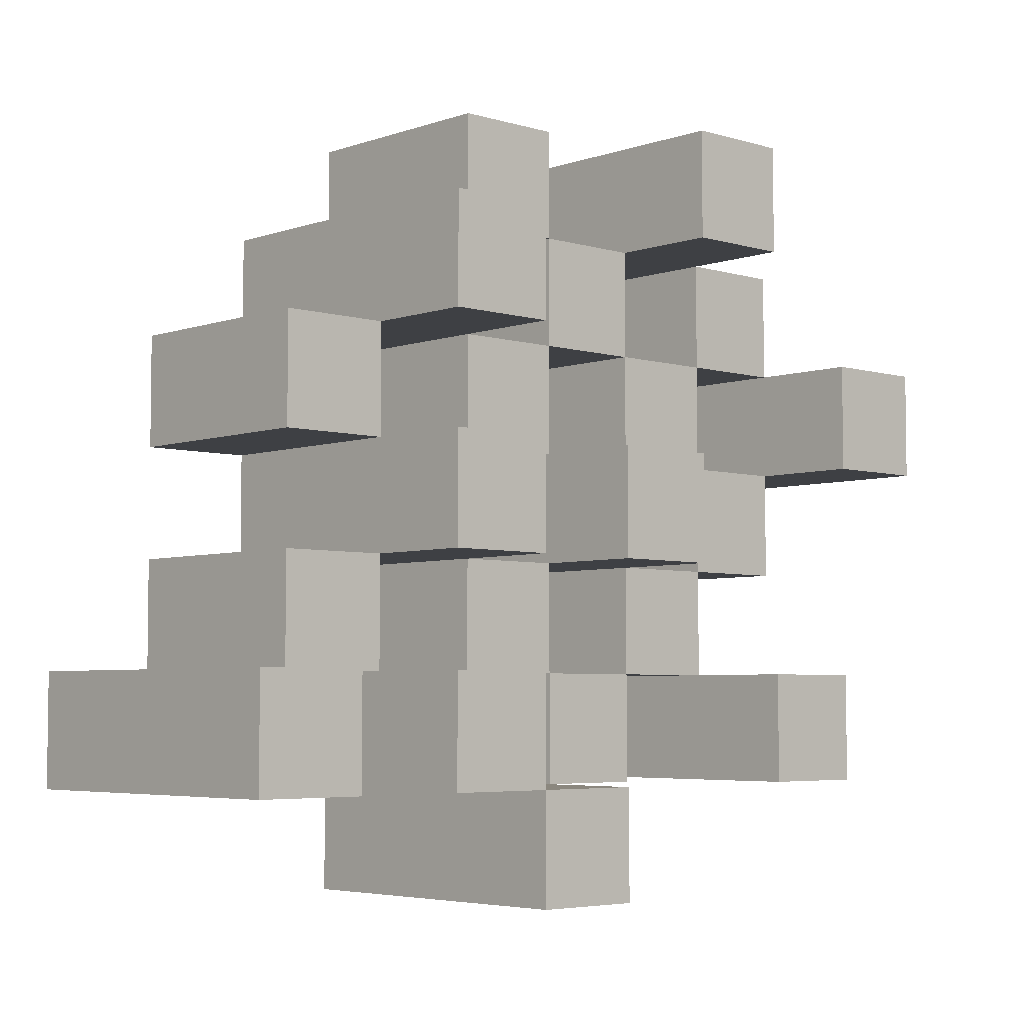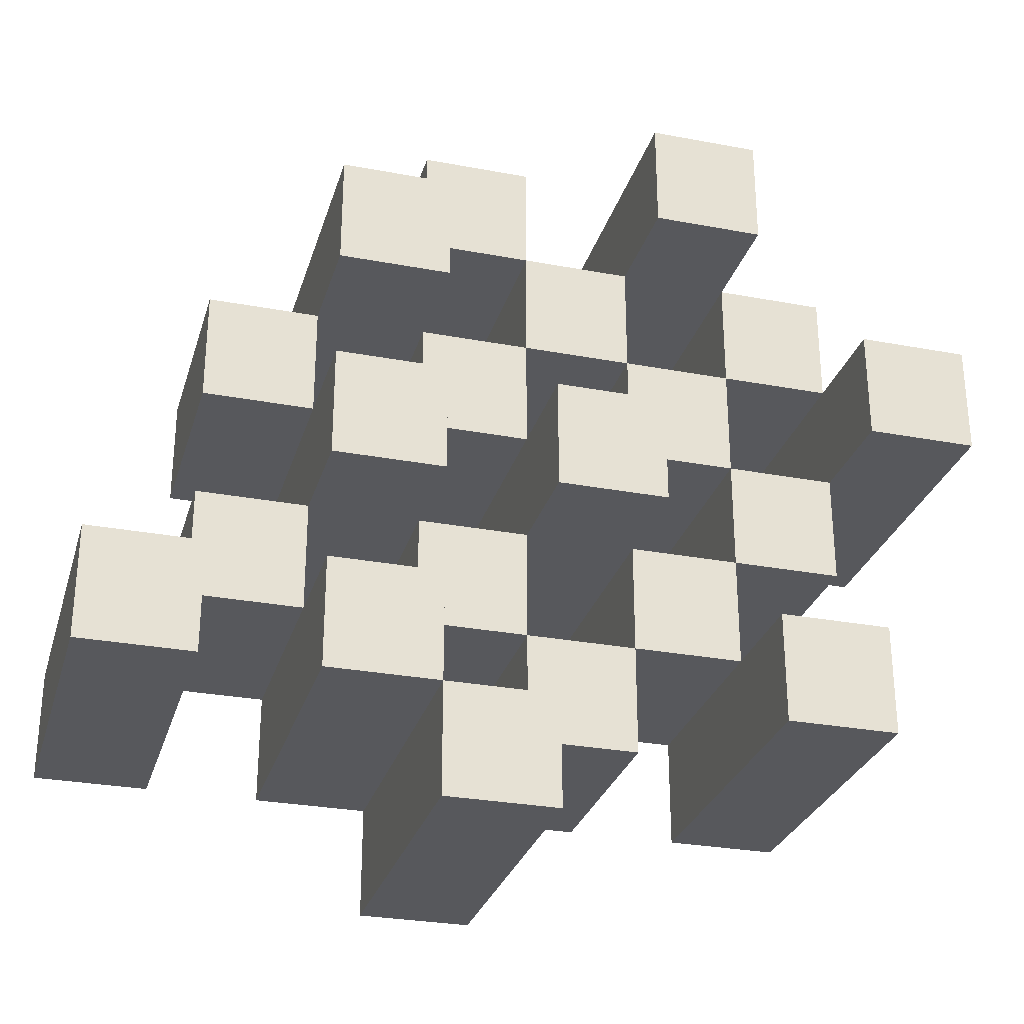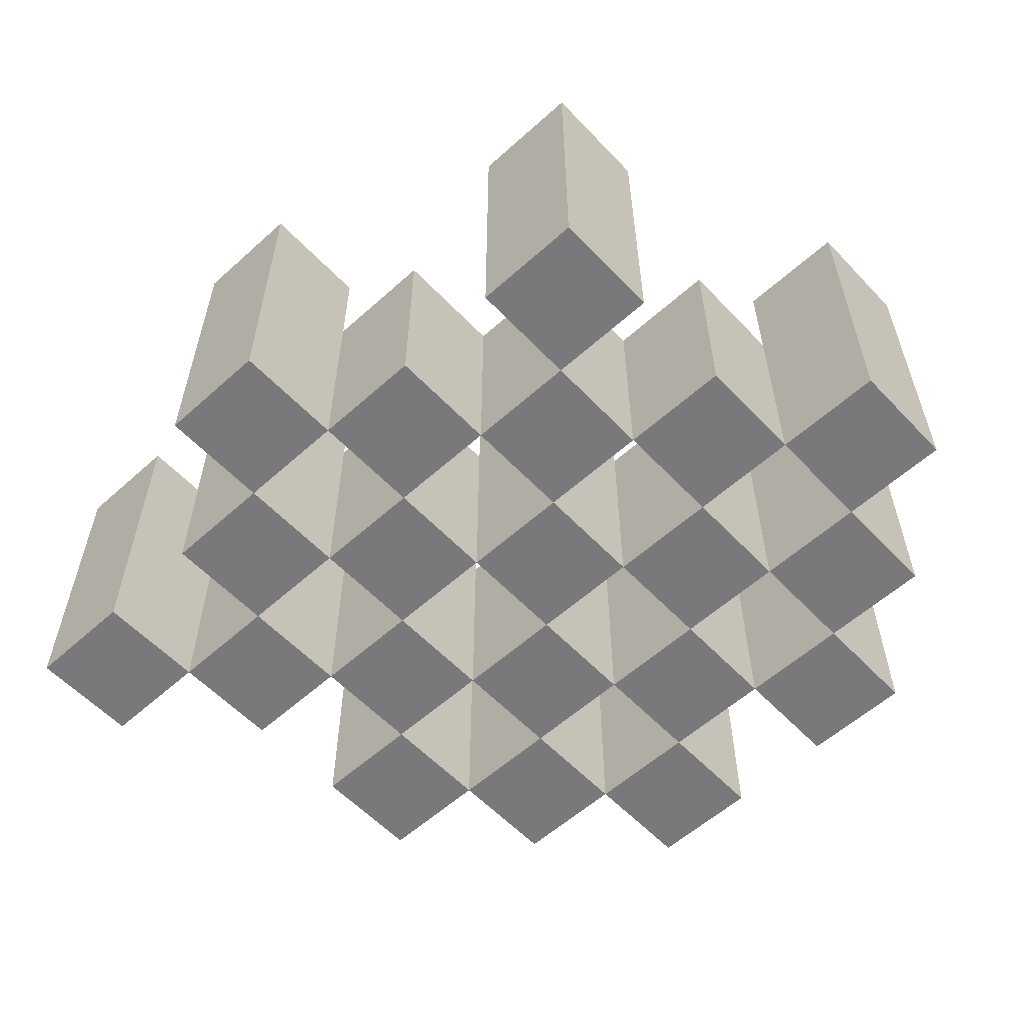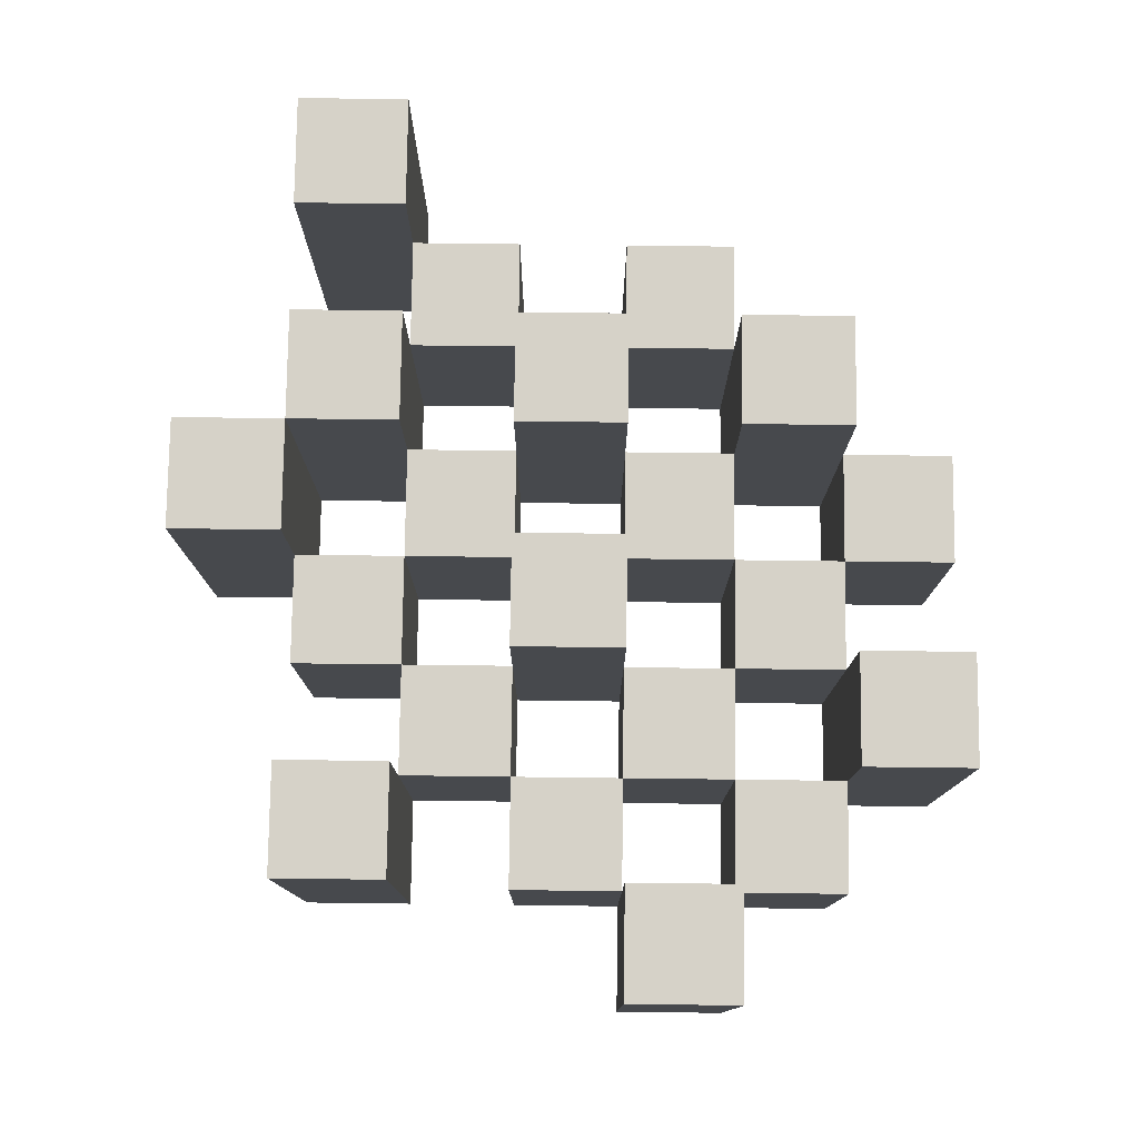
<metadata>
{"format":"obj","ext":"obj","renderer":"f3d","projection":"perspective","resolution":1024,"background":"white","views":[{"elev":-4.8,"azim":137.1,"up":"+Z"},{"elev":-28.8,"azim":164.3,"up":"+Z"},{"elev":-57.9,"azim":-137.1,"up":"+Y"},{"elev":77.9,"azim":-89.3,"up":"+Y"}]}
</metadata>
<code>
o
v -12.4 0.9 12.9
v -12.4 0.9 12.8
v -12.4 1.2 12.9
v -12.4 1.2 12.8
v -12.3 0.9 13
v -12.3 0.9 12.9
v -12.3 0.9 12.8
v -12.3 0.9 12.7
v -12.3 0.9 12.6
v -12.3 0.9 12.5
v -12.3 1.1 13
v -12.3 1.1 12.9
v -12.3 1.1 12.8
v -12.3 1.1 12.7
v -12.3 1.2 12.6
v -12.3 1.2 12.5
v -12.2 0.9 13.1
v -12.2 0.9 13
v -12.2 0.9 12.9
v -12.2 0.9 12.8
v -12.2 0.9 12.7
v -12.2 0.9 12.6
v -12.2 1.1 13
v -12.2 1.1 12.9
v -12.2 1.1 12.8
v -12.2 1.1 12.7
v -12.2 1.1 12.6
v -12.2 1.2 13.1
v -12.2 1.2 13
v -12.1 0.9 13
v -12.1 0.9 12.9
v -12.1 0.9 12.8
v -12.1 0.9 12.7
v -12.1 0.9 12.6
v -12.1 0.9 12.5
v -12.1 1.1 13
v -12.1 1.1 12.9
v -12.1 1.1 12.8
v -12.1 1.1 12.7
v -12.1 1.1 12.6
v -12.1 1.1 12.5
v -12.1 1.2 12.8
v -12.1 1.2 12.7
v -12 0.9 13.1
v -12 0.9 13
v -12 0.9 12.9
v -12 0.9 12.8
v -12 0.9 12.7
v -12 0.9 12.6
v -12 0.9 12.5
v -12 0.9 12.4
v -12 1.1 13.1
v -12 1.1 13
v -12 1.1 12.9
v -12 1.1 12.8
v -12 1.1 12.7
v -12 1.1 12.6
v -12 1.1 12.5
v -12 1.2 12.5
v -12 1.2 12.4
v -11.9 0.9 13
v -11.9 0.9 12.9
v -11.9 0.9 12.8
v -11.9 0.9 12.7
v -11.9 0.9 12.6
v -11.9 0.9 12.5
v -11.9 1.1 13
v -11.9 1.1 12.9
v -11.9 1.1 12.8
v -11.9 1.1 12.7
v -11.9 1.1 12.6
v -11.9 1.2 13
v -11.9 1.2 12.9
v -11.9 1.2 12.8
v -11.9 1.2 12.7
v -11.9 1.2 12.6
v -11.9 1.2 12.5
v -11.8 0.9 12.9
v -11.8 0.9 12.8
v -11.8 0.9 12.7
v -11.8 0.9 12.6
v -11.8 1.1 12.9
v -11.8 1.1 12.8
v -11.8 1.1 12.7
v -11.8 1.1 12.6
v -11.7 0.9 12.6
v -11.7 0.9 12.5
v -11.7 1.1 12.6
v -11.7 1.2 12.6
v -11.7 1.2 12.5
v -12.3 0.9 12.9
v -12.3 0.9 12.8
v -12.3 1.1 12.9
v -12.3 1.1 12.8
v -12.3 1.2 12.9
v -12.3 1.2 12.8
v -12.2 0.9 13
v -12.2 0.9 12.9
v -12.2 0.9 12.8
v -12.2 0.9 12.7
v -12.2 0.9 12.6
v -12.2 0.9 12.5
v -12.2 1.1 13
v -12.2 1.1 12.9
v -12.2 1.1 12.8
v -12.2 1.1 12.7
v -12.2 1.1 12.6
v -12.2 1.2 12.6
v -12.2 1.2 12.5
v -12.1 0.9 13.1
v -12.1 0.9 13
v -12.1 0.9 12.9
v -12.1 0.9 12.8
v -12.1 0.9 12.7
v -12.1 0.9 12.6
v -12.1 1.1 13
v -12.1 1.1 12.9
v -12.1 1.1 12.8
v -12.1 1.1 12.7
v -12.1 1.1 12.6
v -12.1 1.2 13.1
v -12.1 1.2 13
v -12 0.9 13
v -12 0.9 12.9
v -12 0.9 12.8
v -12 0.9 12.7
v -12 0.9 12.6
v -12 0.9 12.5
v -12 1.1 13
v -12 1.1 12.9
v -12 1.1 12.8
v -12 1.1 12.7
v -12 1.1 12.6
v -12 1.1 12.5
v -12 1.2 12.8
v -12 1.2 12.7
v -11.9 0.9 13.1
v -11.9 0.9 13
v -11.9 0.9 12.9
v -11.9 0.9 12.8
v -11.9 0.9 12.7
v -11.9 0.9 12.6
v -11.9 0.9 12.5
v -11.9 0.9 12.4
v -11.9 1.1 13.1
v -11.9 1.1 13
v -11.9 1.1 12.9
v -11.9 1.1 12.8
v -11.9 1.1 12.7
v -11.9 1.1 12.6
v -11.9 1.2 12.5
v -11.9 1.2 12.4
v -11.8 0.9 13
v -11.8 0.9 12.9
v -11.8 0.9 12.8
v -11.8 0.9 12.7
v -11.8 0.9 12.6
v -11.8 0.9 12.5
v -11.8 1.1 12.9
v -11.8 1.1 12.8
v -11.8 1.1 12.7
v -11.8 1.1 12.6
v -11.8 1.2 13
v -11.8 1.2 12.9
v -11.8 1.2 12.8
v -11.8 1.2 12.7
v -11.8 1.2 12.6
v -11.8 1.2 12.5
v -11.7 0.9 12.9
v -11.7 0.9 12.8
v -11.7 0.9 12.7
v -11.7 0.9 12.6
v -11.7 1.1 12.9
v -11.7 1.1 12.8
v -11.7 1.1 12.7
v -11.7 1.1 12.6
v -11.6 0.9 12.6
v -11.6 0.9 12.5
v -11.6 1.2 12.6
v -11.6 1.2 12.5
v -12.2 0.9 13.1
v -12.2 1.2 13.1
v -12.1 0.9 13.1
v -12.1 1.2 13.1
v -12 0.9 13.1
v -12 1.1 13.1
v -11.9 0.9 13.1
v -11.9 1.1 13.1
v -12.3 0.9 13
v -12.3 1.1 13
v -12.2 0.9 13
v -12.2 1.1 13
v -12.1 0.9 13
v -12.1 1.1 13
v -12 0.9 13
v -12 1.1 13
v -11.9 0.9 13
v -11.9 1.1 13
v -11.9 1.2 13
v -11.8 0.9 13
v -11.8 1.2 13
v -12.4 0.9 12.9
v -12.4 1.2 12.9
v -12.3 0.9 12.9
v -12.3 1.1 12.9
v -12.3 1.2 12.9
v -12.2 0.9 12.9
v -12.2 1.1 12.9
v -12.1 0.9 12.9
v -12.1 1.1 12.9
v -12 0.9 12.9
v -12 1.1 12.9
v -11.9 0.9 12.9
v -11.9 1.1 12.9
v -11.8 0.9 12.9
v -11.8 1.1 12.9
v -11.7 0.9 12.9
v -11.7 1.1 12.9
v -12.3 0.9 12.8
v -12.3 1.1 12.8
v -12.2 0.9 12.8
v -12.2 1.1 12.8
v -12.1 0.9 12.8
v -12.1 1.1 12.8
v -12.1 1.2 12.8
v -12 0.9 12.8
v -12 1.1 12.8
v -12 1.2 12.8
v -11.9 0.9 12.8
v -11.9 1.1 12.8
v -11.9 1.2 12.8
v -11.8 0.9 12.8
v -11.8 1.1 12.8
v -11.8 1.2 12.8
v -12.2 0.9 12.7
v -12.2 1.1 12.7
v -12.1 0.9 12.7
v -12.1 1.1 12.7
v -12 0.9 12.7
v -12 1.1 12.7
v -11.9 0.9 12.7
v -11.9 1.1 12.7
v -11.8 0.9 12.7
v -11.8 1.1 12.7
v -11.7 0.9 12.7
v -11.7 1.1 12.7
v -12.3 0.9 12.6
v -12.3 1.2 12.6
v -12.2 0.9 12.6
v -12.2 1.1 12.6
v -12.2 1.2 12.6
v -12.1 0.9 12.6
v -12.1 1.1 12.6
v -12 0.9 12.6
v -12 1.1 12.6
v -11.9 0.9 12.6
v -11.9 1.1 12.6
v -11.9 1.2 12.6
v -11.8 0.9 12.6
v -11.8 1.1 12.6
v -11.8 1.2 12.6
v -11.7 0.9 12.6
v -11.7 1.1 12.6
v -11.7 1.2 12.6
v -11.6 0.9 12.6
v -11.6 1.2 12.6
v -12 0.9 12.5
v -12 1.1 12.5
v -12 1.2 12.5
v -11.9 0.9 12.5
v -11.9 1.2 12.5
v -12.2 0.9 13
v -12.2 1.1 13
v -12.2 1.2 13
v -12.1 0.9 13
v -12.1 1.1 13
v -12.1 1.2 13
v -12 0.9 13
v -12 1.1 13
v -11.9 0.9 13
v -11.9 1.1 13
v -12.3 0.9 12.9
v -12.3 1.1 12.9
v -12.2 0.9 12.9
v -12.2 1.1 12.9
v -12.1 0.9 12.9
v -12.1 1.1 12.9
v -12 0.9 12.9
v -12 1.1 12.9
v -11.9 0.9 12.9
v -11.9 1.1 12.9
v -11.9 1.2 12.9
v -11.8 0.9 12.9
v -11.8 1.1 12.9
v -11.8 1.2 12.9
v -12.4 0.9 12.8
v -12.4 1.2 12.8
v -12.3 0.9 12.8
v -12.3 1.1 12.8
v -12.3 1.2 12.8
v -12.2 0.9 12.8
v -12.2 1.1 12.8
v -12.1 0.9 12.8
v -12.1 1.1 12.8
v -12 0.9 12.8
v -12 1.1 12.8
v -11.9 0.9 12.8
v -11.9 1.1 12.8
v -11.8 0.9 12.8
v -11.8 1.1 12.8
v -11.7 0.9 12.8
v -11.7 1.1 12.8
v -12.3 0.9 12.7
v -12.3 1.1 12.7
v -12.2 0.9 12.7
v -12.2 1.1 12.7
v -12.1 0.9 12.7
v -12.1 1.1 12.7
v -12.1 1.2 12.7
v -12 0.9 12.7
v -12 1.1 12.7
v -12 1.2 12.7
v -11.9 0.9 12.7
v -11.9 1.1 12.7
v -11.9 1.2 12.7
v -11.8 0.9 12.7
v -11.8 1.1 12.7
v -11.8 1.2 12.7
v -12.2 0.9 12.6
v -12.2 1.1 12.6
v -12.1 0.9 12.6
v -12.1 1.1 12.6
v -12 0.9 12.6
v -12 1.1 12.6
v -11.9 0.9 12.6
v -11.9 1.1 12.6
v -11.8 0.9 12.6
v -11.8 1.1 12.6
v -11.7 0.9 12.6
v -11.7 1.1 12.6
v -12.3 0.9 12.5
v -12.3 1.2 12.5
v -12.2 0.9 12.5
v -12.2 1.2 12.5
v -12.1 0.9 12.5
v -12.1 1.1 12.5
v -12 0.9 12.5
v -12 1.1 12.5
v -11.9 0.9 12.5
v -11.9 1.2 12.5
v -11.8 0.9 12.5
v -11.8 1.2 12.5
v -11.7 0.9 12.5
v -11.7 1.2 12.5
v -11.6 0.9 12.5
v -11.6 1.2 12.5
v -12 0.9 12.4
v -12 1.2 12.4
v -11.9 0.9 12.4
v -11.9 1.2 12.4
v -12.2 0.9 13.1
v -12.1 0.9 13.1
v -12 0.9 13.1
v -11.9 0.9 13.1
v -12.3 0.9 13
v -12.2 0.9 13
v -12.1 0.9 13
v -12 0.9 13
v -11.9 0.9 13
v -11.8 0.9 13
v -12.4 0.9 12.9
v -12.3 0.9 12.9
v -12.2 0.9 12.9
v -12.1 0.9 12.9
v -12 0.9 12.9
v -11.9 0.9 12.9
v -11.8 0.9 12.9
v -11.7 0.9 12.9
v -12.4 0.9 12.8
v -12.3 0.9 12.8
v -12.2 0.9 12.8
v -12.1 0.9 12.8
v -12 0.9 12.8
v -11.9 0.9 12.8
v -11.8 0.9 12.8
v -11.7 0.9 12.8
v -12.3 0.9 12.7
v -12.2 0.9 12.7
v -12.1 0.9 12.7
v -12 0.9 12.7
v -11.9 0.9 12.7
v -11.8 0.9 12.7
v -11.7 0.9 12.7
v -12.3 0.9 12.6
v -12.2 0.9 12.6
v -12.1 0.9 12.6
v -12 0.9 12.6
v -11.9 0.9 12.6
v -11.8 0.9 12.6
v -11.7 0.9 12.6
v -11.6 0.9 12.6
v -12.3 0.9 12.5
v -12.2 0.9 12.5
v -12.1 0.9 12.5
v -12 0.9 12.5
v -11.9 0.9 12.5
v -11.8 0.9 12.5
v -11.7 0.9 12.5
v -11.6 0.9 12.5
v -12 0.9 12.4
v -11.9 0.9 12.4
v -12 1.1 13.1
v -11.9 1.1 13.1
v -12.3 1.1 13
v -12.2 1.1 13
v -12.1 1.1 13
v -12 1.1 13
v -11.9 1.1 13
v -12.3 1.1 12.9
v -12.2 1.1 12.9
v -12.1 1.1 12.9
v -12 1.1 12.9
v -11.9 1.1 12.9
v -11.8 1.1 12.9
v -11.7 1.1 12.9
v -12.3 1.1 12.8
v -12.2 1.1 12.8
v -12.1 1.1 12.8
v -12 1.1 12.8
v -11.9 1.1 12.8
v -11.8 1.1 12.8
v -11.7 1.1 12.8
v -12.3 1.1 12.7
v -12.2 1.1 12.7
v -12.1 1.1 12.7
v -12 1.1 12.7
v -11.9 1.1 12.7
v -11.8 1.1 12.7
v -11.7 1.1 12.7
v -12.2 1.1 12.6
v -12.1 1.1 12.6
v -12 1.1 12.6
v -11.9 1.1 12.6
v -11.8 1.1 12.6
v -11.7 1.1 12.6
v -12.1 1.1 12.5
v -12 1.1 12.5
v -12.2 1.2 13.1
v -12.1 1.2 13.1
v -12.2 1.2 13
v -12.1 1.2 13
v -11.9 1.2 13
v -11.8 1.2 13
v -12.4 1.2 12.9
v -12.3 1.2 12.9
v -11.9 1.2 12.9
v -11.8 1.2 12.9
v -12.4 1.2 12.8
v -12.3 1.2 12.8
v -12.1 1.2 12.8
v -12 1.2 12.8
v -11.9 1.2 12.8
v -11.8 1.2 12.8
v -12.1 1.2 12.7
v -12 1.2 12.7
v -11.9 1.2 12.7
v -11.8 1.2 12.7
v -12.3 1.2 12.6
v -12.2 1.2 12.6
v -11.9 1.2 12.6
v -11.8 1.2 12.6
v -11.7 1.2 12.6
v -11.6 1.2 12.6
v -12.3 1.2 12.5
v -12.2 1.2 12.5
v -12 1.2 12.5
v -11.9 1.2 12.5
v -11.8 1.2 12.5
v -11.7 1.2 12.5
v -11.6 1.2 12.5
v -12 1.2 12.4
v -11.9 1.2 12.4
f 3 2 1
f 4 2 3
f 11 6 5
f 12 6 11
f 13 8 7
f 14 8 13
f 15 10 9
f 16 10 15
f 23 18 17
f 24 20 19
f 25 20 24
f 26 22 21
f 27 22 26
f 28 23 17
f 29 23 28
f 36 31 30
f 37 31 36
f 38 33 32
f 39 33 38
f 40 35 34
f 41 35 40
f 42 39 38
f 43 39 42
f 52 45 44
f 53 45 52
f 54 47 46
f 55 47 54
f 56 49 48
f 57 49 56
f 58 51 50
f 59 51 58
f 60 51 59
f 67 62 61
f 68 62 67
f 69 64 63
f 70 64 69
f 71 66 65
f 72 68 67
f 73 68 72
f 74 70 69
f 75 70 74
f 76 66 71
f 77 66 76
f 82 79 78
f 83 79 82
f 84 81 80
f 85 81 84
f 88 87 86
f 89 87 88
f 90 87 89
f 91 92 93
f 93 92 94
f 93 94 95
f 95 94 96
f 97 98 103
f 103 98 104
f 99 100 105
f 105 100 106
f 101 102 107
f 107 102 108
f 108 102 109
f 110 111 116
f 112 113 117
f 117 113 118
f 114 115 119
f 119 115 120
f 110 116 121
f 121 116 122
f 123 124 129
f 129 124 130
f 125 126 131
f 131 126 132
f 127 128 133
f 133 128 134
f 131 132 135
f 135 132 136
f 137 138 145
f 145 138 146
f 139 140 147
f 147 140 148
f 141 142 149
f 149 142 150
f 143 144 151
f 151 144 152
f 153 154 159
f 155 156 160
f 160 156 161
f 157 158 162
f 153 159 163
f 163 159 164
f 160 161 165
f 165 161 166
f 162 158 167
f 167 158 168
f 169 170 173
f 173 170 174
f 171 172 175
f 175 172 176
f 177 178 179
f 179 178 180
f 183 182 181
f 184 182 183
f 187 186 185
f 188 186 187
f 191 190 189
f 192 190 191
f 195 194 193
f 196 194 195
f 200 198 197
f 200 199 198
f 201 199 200
f 204 203 202
f 205 203 204
f 206 203 205
f 209 208 207
f 210 208 209
f 213 212 211
f 214 212 213
f 217 216 215
f 218 216 217
f 221 220 219
f 222 220 221
f 226 224 223
f 226 225 224
f 227 225 226
f 228 225 227
f 232 230 229
f 232 231 230
f 233 231 232
f 234 231 233
f 237 236 235
f 238 236 237
f 241 240 239
f 242 240 241
f 245 244 243
f 246 244 245
f 249 248 247
f 250 248 249
f 251 248 250
f 254 253 252
f 255 253 254
f 259 257 256
f 259 258 257
f 260 258 259
f 261 258 260
f 265 263 262
f 265 264 263
f 266 264 265
f 270 268 267
f 270 269 268
f 271 269 270
f 272 273 275
f 273 274 275
f 275 274 276
f 276 274 277
f 278 279 280
f 280 279 281
f 282 283 284
f 284 283 285
f 286 287 288
f 288 287 289
f 290 291 293
f 291 292 293
f 293 292 294
f 294 292 295
f 296 297 298
f 298 297 299
f 299 297 300
f 301 302 303
f 303 302 304
f 305 306 307
f 307 306 308
f 309 310 311
f 311 310 312
f 313 314 315
f 315 314 316
f 317 318 320
f 318 319 320
f 320 319 321
f 321 319 322
f 323 324 326
f 324 325 326
f 326 325 327
f 327 325 328
f 329 330 331
f 331 330 332
f 333 334 335
f 335 334 336
f 337 338 339
f 339 338 340
f 341 342 343
f 343 342 344
f 345 346 347
f 347 346 348
f 349 350 351
f 351 350 352
f 353 354 355
f 355 354 356
f 357 358 359
f 359 358 360
f 366 362 361
f 367 362 366
f 368 364 363
f 369 364 368
f 372 366 365
f 373 366 372
f 374 368 367
f 375 368 374
f 376 370 369
f 377 370 376
f 379 372 371
f 380 372 379
f 381 374 373
f 382 374 381
f 383 376 375
f 384 376 383
f 385 378 377
f 386 378 385
f 387 381 380
f 388 381 387
f 389 383 382
f 390 383 389
f 391 385 384
f 392 385 391
f 395 389 388
f 396 389 395
f 397 391 390
f 398 391 397
f 399 393 392
f 400 393 399
f 402 395 394
f 403 395 402
f 404 397 396
f 405 397 404
f 406 399 398
f 407 399 406
f 408 401 400
f 409 401 408
f 410 406 405
f 411 406 410
f 412 413 417
f 417 413 418
f 414 415 419
f 419 415 420
f 416 417 421
f 421 417 422
f 420 421 427
f 427 421 428
f 422 423 429
f 429 423 430
f 424 425 431
f 431 425 432
f 426 427 433
f 433 427 434
f 434 435 440
f 440 435 441
f 436 437 442
f 442 437 443
f 438 439 444
f 444 439 445
f 441 442 446
f 446 442 447
f 448 449 450
f 450 449 451
f 452 453 456
f 456 453 457
f 454 455 458
f 458 455 459
f 460 461 464
f 464 461 465
f 462 463 466
f 466 463 467
f 468 469 474
f 474 469 475
f 470 471 477
f 477 471 478
f 472 473 479
f 479 473 480
f 476 477 481
f 481 477 482

</code>
